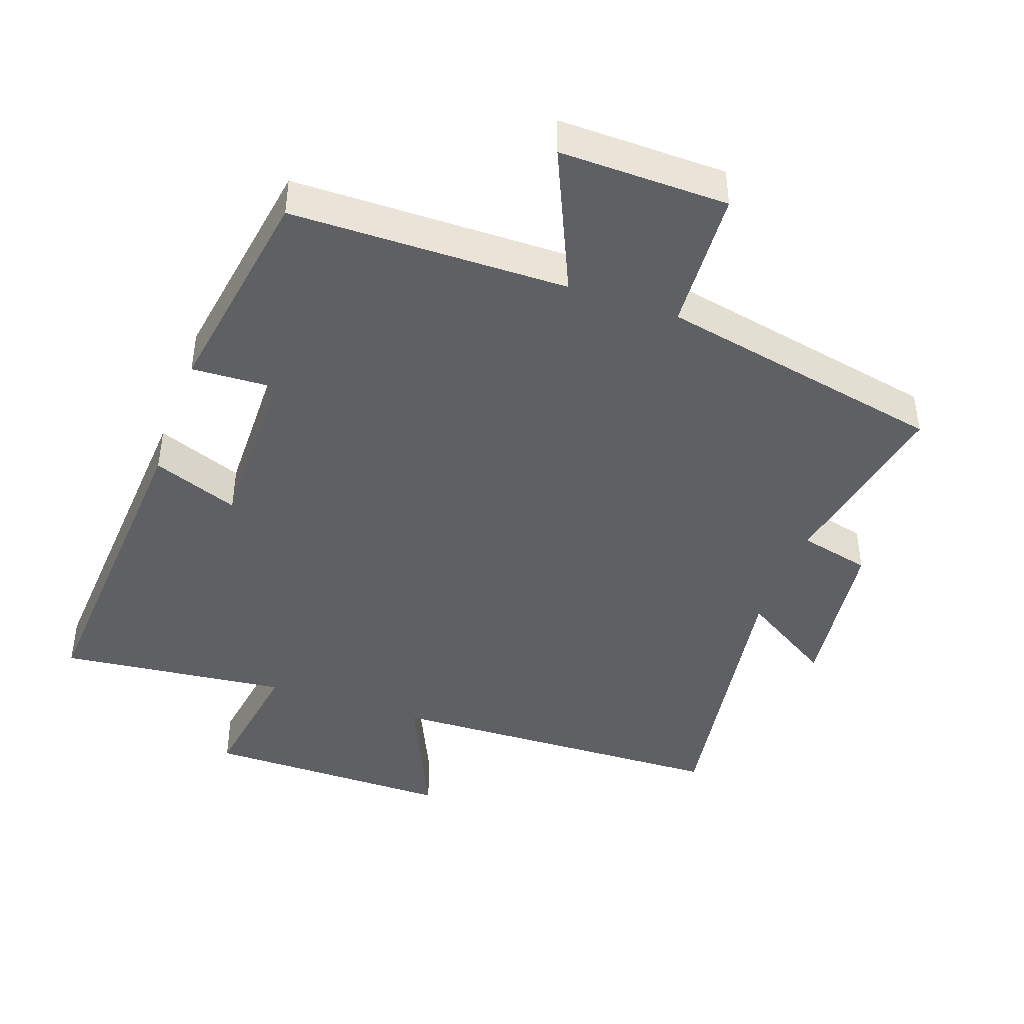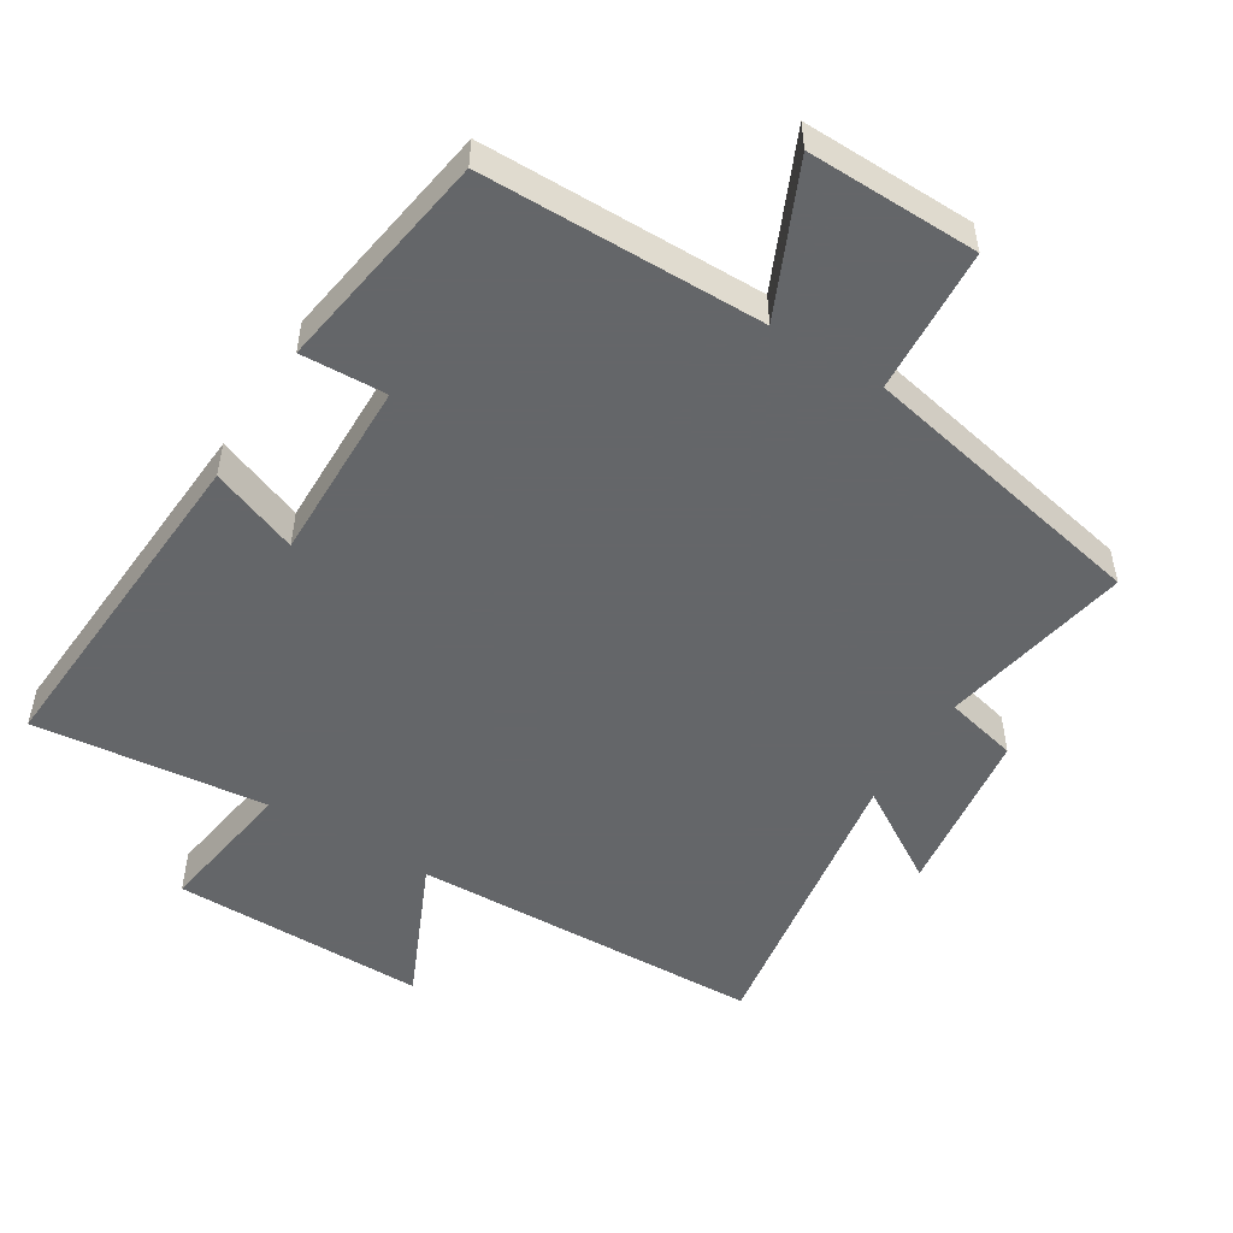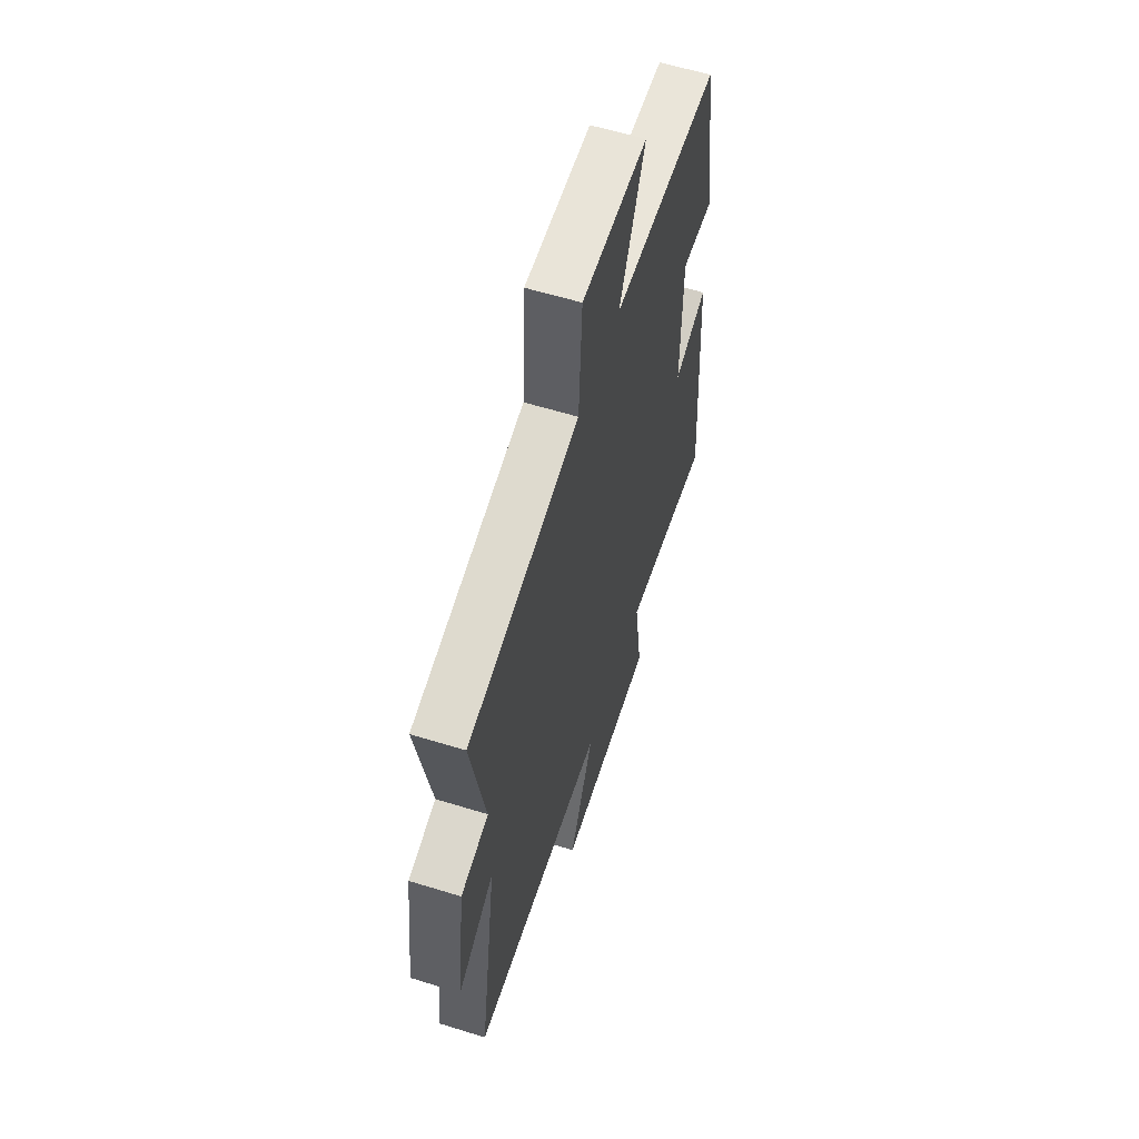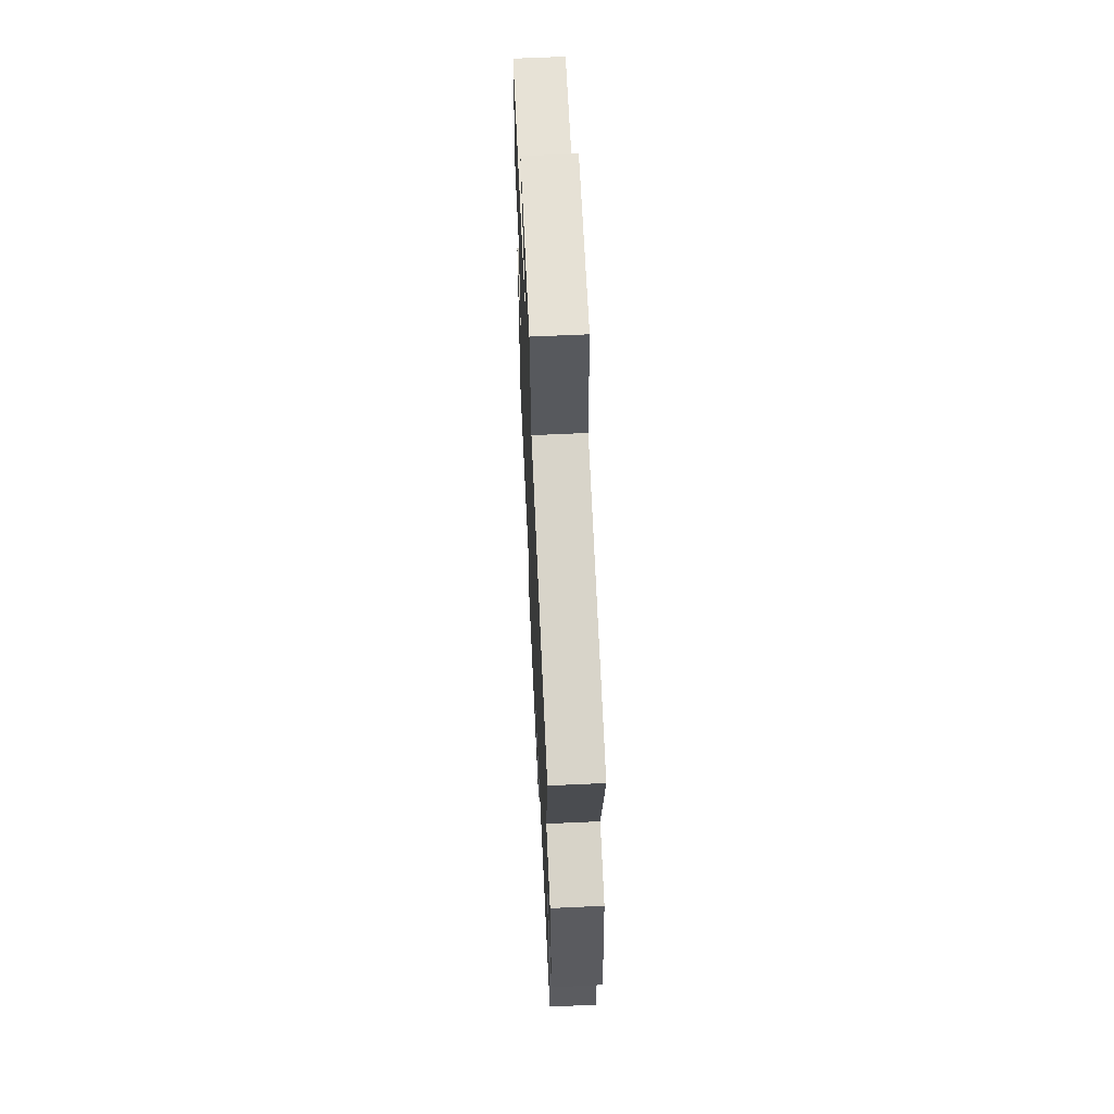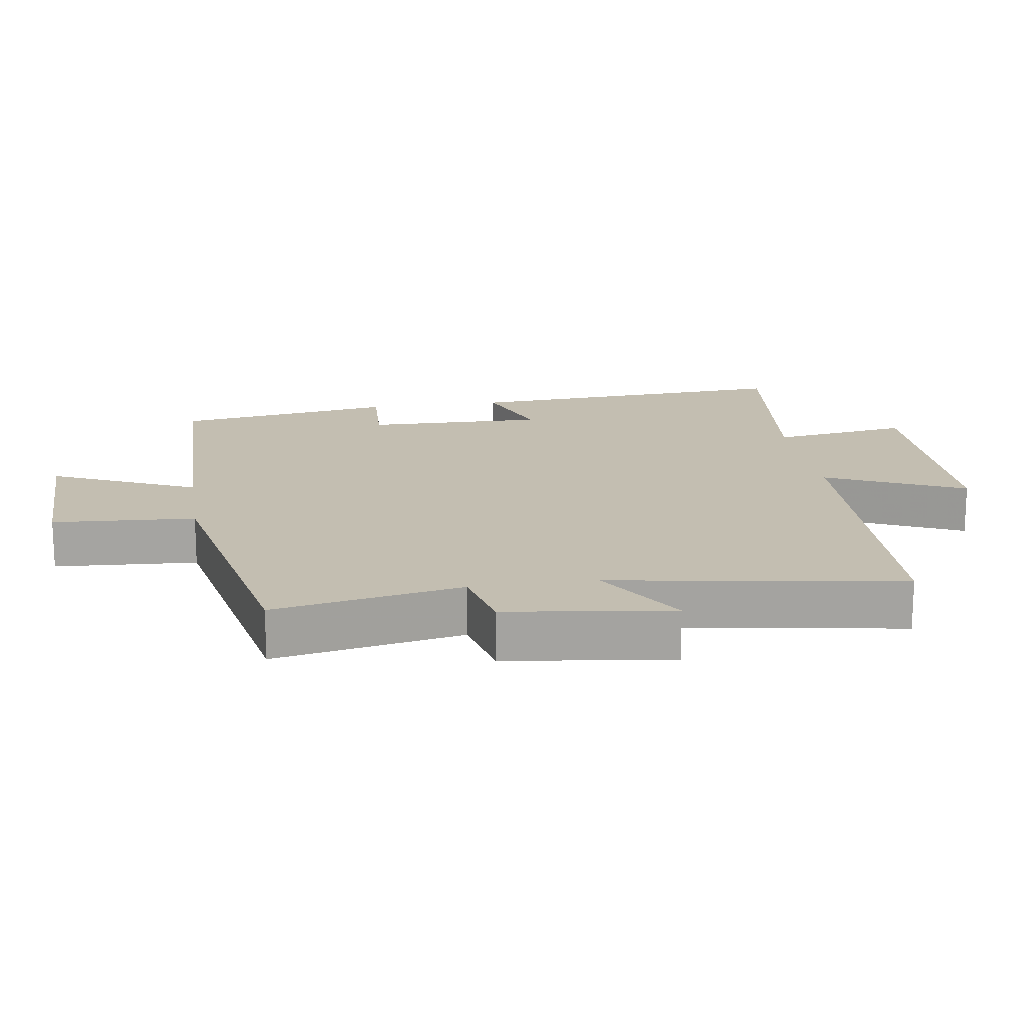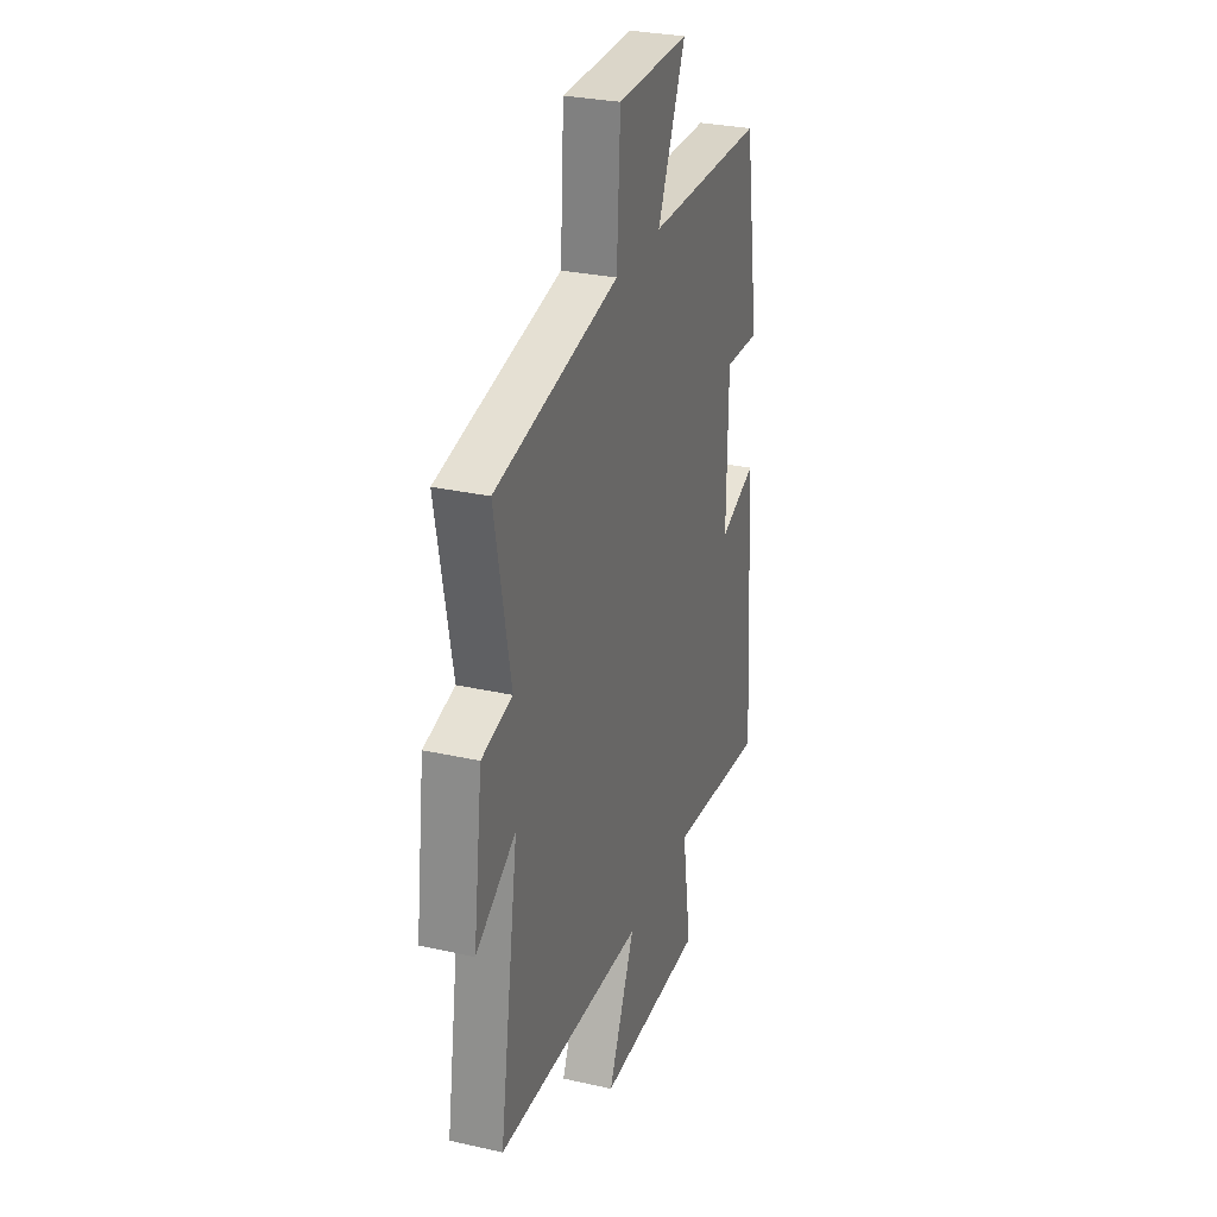
<metadata>
{"format":"obj","ext":"obj","renderer":"f3d","projection":"perspective","resolution":1024,"background":"white","views":[{"elev":-43.4,"azim":-19.6,"up":"+Y"},{"elev":-51.7,"azim":-31.8,"up":"+Y"},{"elev":59.1,"azim":107.7,"up":"+Z"},{"elev":63.9,"azim":87.3,"up":"+Z"},{"elev":17.2,"azim":81.5,"up":"+Y"},{"elev":29.1,"azim":108.5,"up":"+Z"}]}
</metadata>
<code>
v -0.449 0.07 0.495
v -0.039 0.07 0.5
v -0.136 0.07 0.716
v 0.114 0.07 0.712
v 0.127 0.07 0.5
v 0.554 0.07 0.414
v 0.5 0.07 0.135
v 0.606 0.07 0.11
v 0.638 0.07 -0.136
v 0.5 0.07 -0.051
v 0.567 0.07 -0.481
v 0.054 0.07 -0.5
v 0.147 0.07 -0.705
v -0.223 0.07 -0.705
v -0.192 0.07 -0.5
v -0.532 0.07 -0.539
v -0.5 0.07 -0.043
v -0.372 0.07 -0.091
v -0.376 0.07 0.175
v -0.5 0.07 0.169
v -0.449 0 0.495
v -0.039 0 0.5
v -0.136 0 0.716
v 0.114 0 0.712
v 0.127 0 0.5
v 0.554 0 0.414
v 0.5 0 0.135
v 0.606 0 0.11
v 0.638 0 -0.136
v 0.5 0 -0.051
v 0.567 0 -0.481
v 0.054 0 -0.5
v 0.147 0 -0.705
v -0.223 0 -0.705
v -0.192 0 -0.5
v -0.532 0 -0.539
v -0.5 0 -0.043
v -0.372 0 -0.091
v -0.376 0 0.175
v -0.5 0 0.169
f 19 20 1 2
f 18 19 2
f 15 16 17 18
f 15 18 2
f 12 13 14 15
f 12 15 2
f 11 12 2
f 10 11 2
f 7 8 9 10
f 7 10 2 3
f 5 6 7
f 5 7 3
f 3 4 5
f 22 21 40 39
f 22 39 38
f 38 37 36 35
f 22 38 35
f 35 34 33 32
f 22 35 32
f 22 32 31
f 22 31 30
f 30 29 28 27
f 23 22 30 27
f 27 26 25
f 23 27 25
f 25 24 23
f 1 21 22 2
f 2 22 23 3
f 3 23 24 4
f 4 24 25 5
f 5 25 26 6
f 6 26 27 7
f 7 27 28 8
f 8 28 29 9
f 9 29 30 10
f 10 30 31 11
f 11 31 32 12
f 12 32 33 13
f 13 33 34 14
f 14 34 35 15
f 15 35 36 16
f 16 36 37 17
f 17 37 38 18
f 18 38 39 19
f 19 39 40 20
f 20 40 21 1

</code>
